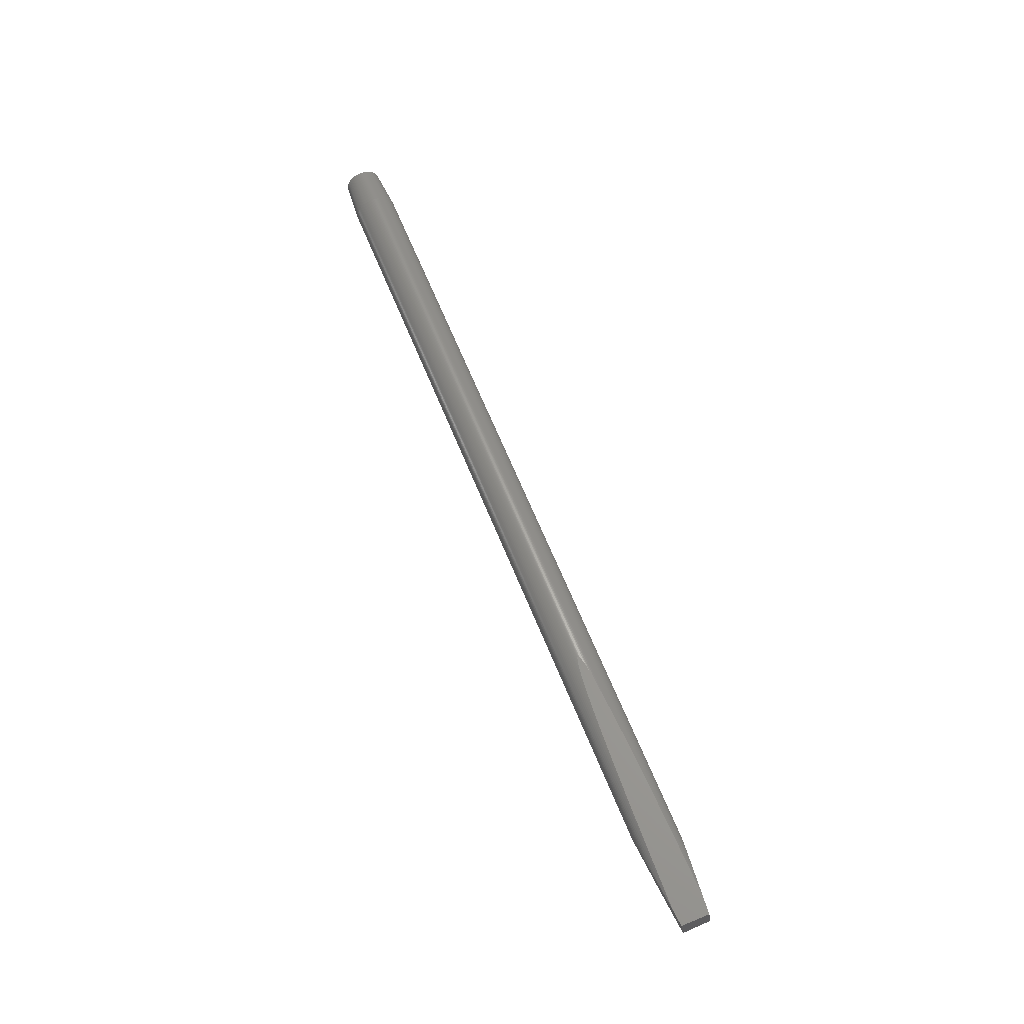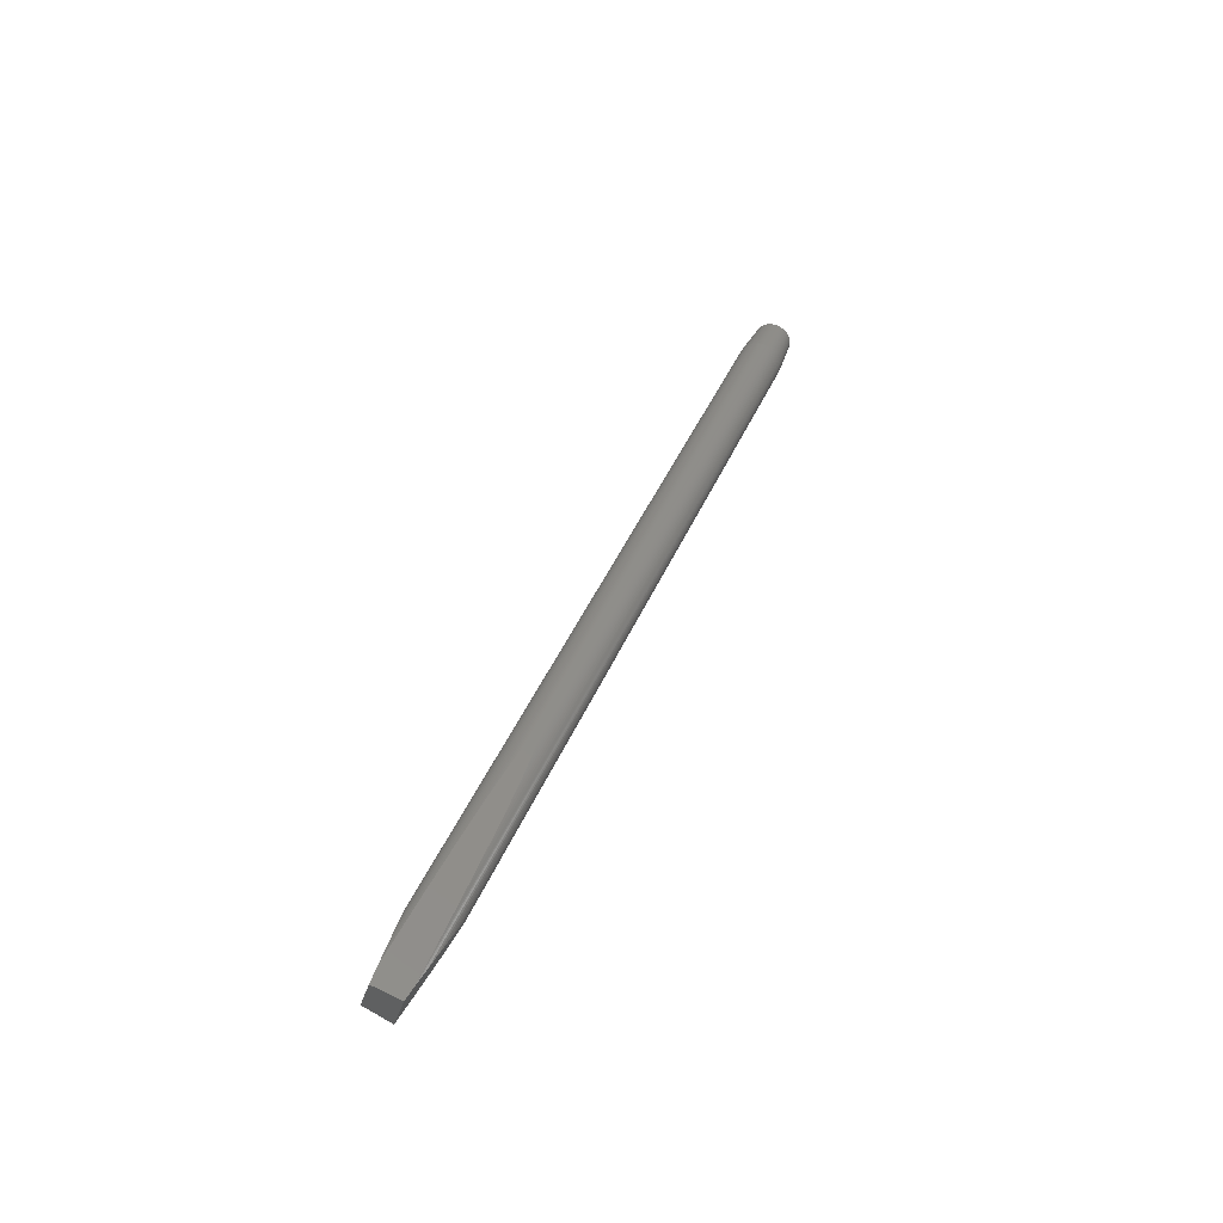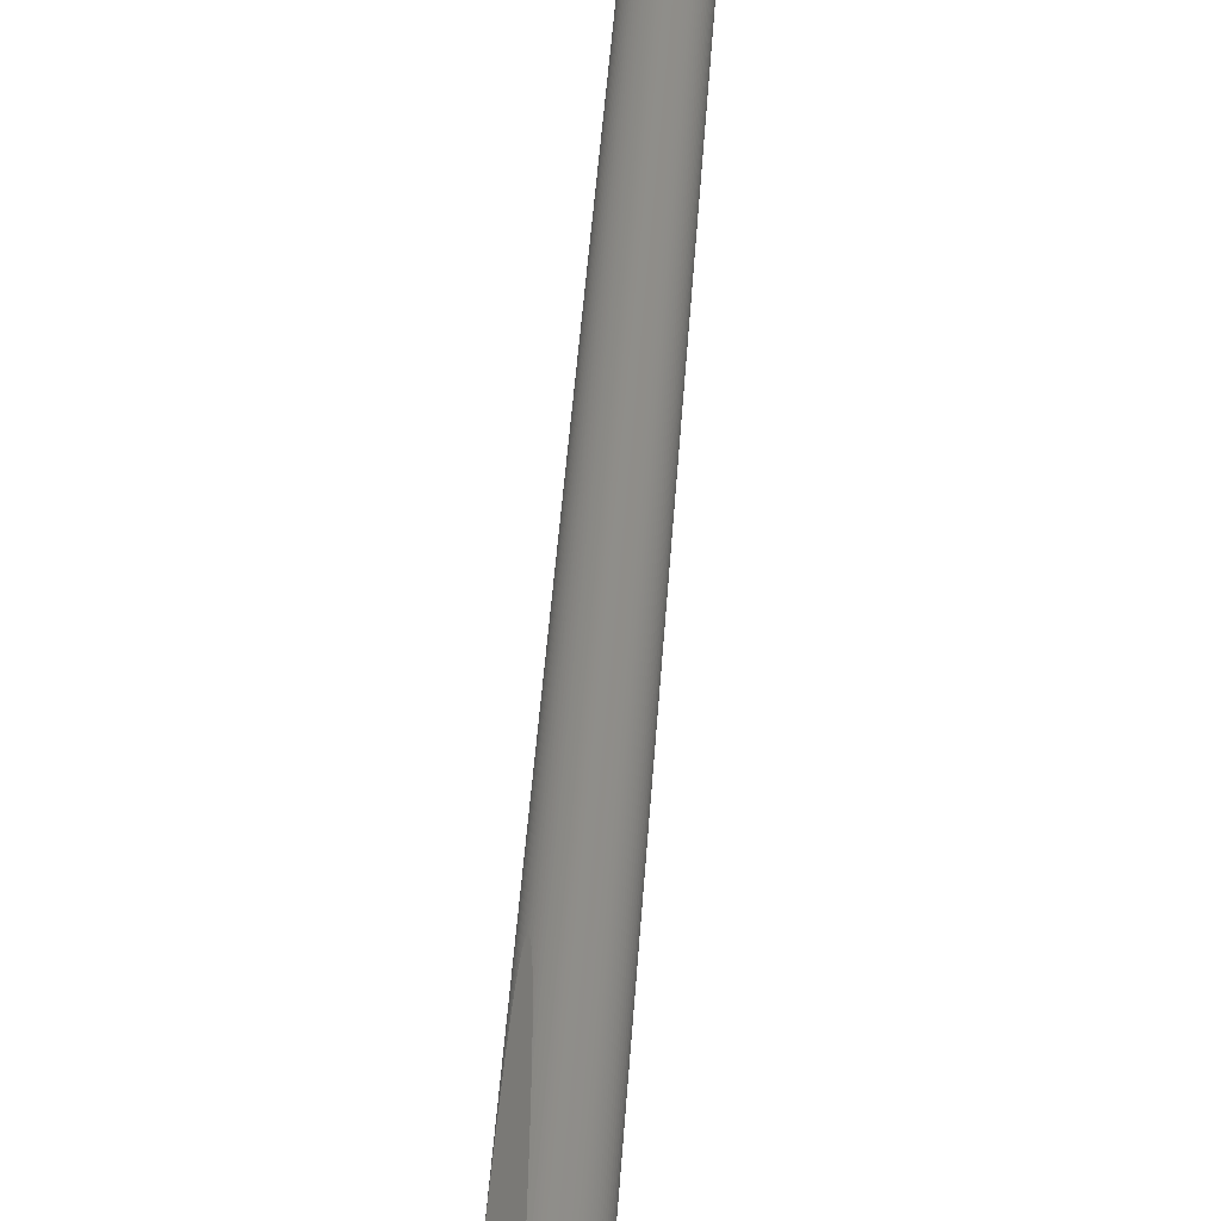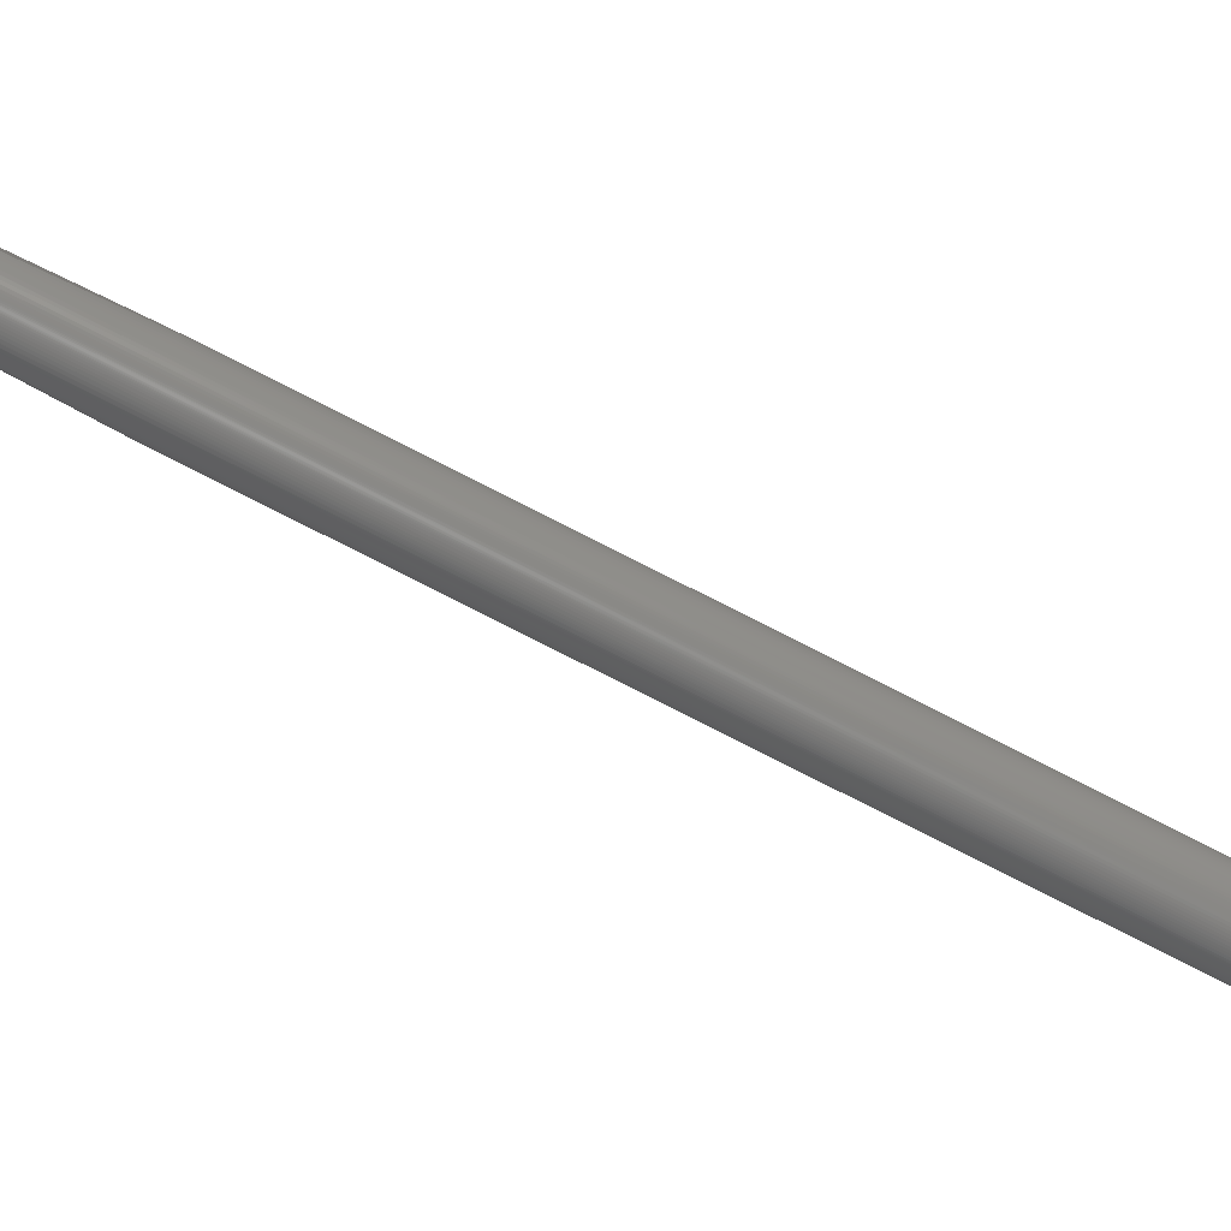
<metadata>
{"format":"stl","ext":"stl","renderer":"f3d","projection":"perspective","resolution":1024,"background":"white","views":[{"elev":-25.0,"azim":131.3,"up":"+Z"},{"elev":-43.0,"azim":-73.5,"up":"+Z"},{"elev":60.1,"azim":-163.7,"up":"+Y"},{"elev":52.7,"azim":-57.5,"up":"+Y"}]}
</metadata>
<code>
# stl→obj: 320 verts, 636 faces
v 353.5 -523.3 2764
v 159.4 -232 1890
v 158.9 -232.8 1891
v 354.9 -522.6 2764
v 352.1 -524.1 2764
v 158 -233.9 1892
v 157.6 -234.2 1892
v 375.6 -565 2746
v 374.2 -565.7 2746
v 185.3 -281.9 1894
v 158.4 -233.4 1892
v 186.6 -281.6 1894
v 187.1 -281.4 1895
v 350.7 -524.9 2764
v 157.2 -234.5 1892
v 156.9 -234.8 1892
v 186.1 -281.8 1894
v 156.5 -235 1892
v 156.2 -235.2 1892
v 349.4 -525.8 2764
v 155.6 -235.5 1892
v 154.7 -235.8 1891
v 376.9 -564.1 2746
v 188 -280.8 1895
v 188.5 -280.5 1895
v 187.6 -281.1 1895
v 348.2 -526.8 2764
v 153.5 -236 1890
v 347 -527.9 2764
v 152 -236.2 1887
v 378.2 -563.2 2746
v 189 -279.9 1894
v 189.6 -279 1893
v 345.9 -529 2764
v 150.2 -236.1 1884
v 148.1 -235.7 1879
v 379.5 -562.2 2746
v 190.1 -277.7 1892
v 344.8 -530.2 2764
v 343.9 -531.5 2764
v 145.6 -235 1872
v 380.7 -561.1 2746
v 343 -532.8 2764
v 142.7 -233.8 1864
v 190.5 -275.9 1889
v 342.2 -534.1 2763
v 139.4 -232.1 1853
v 381.8 -560 2746
v 190.8 -273.6 1886
v 341.5 -535.5 2763
v 135.4 -229.6 1839
v 340.8 -536.9 2763
v 382.8 -558.8 2746
v 190.7 -270.6 1881
v 340.3 -538.4 2762
v 131.1 -226.5 1823
v 383.8 -557.6 2746
v 190.2 -266.9 1874
v 339.8 -539.9 2762
v 144.4 -249.4 1884
v 339.5 -541.4 2762
v 384.7 -556.3 2747
v 189.3 -262.4 1866
v 339.2 -542.9 2761
v 156.3 -270.1 1939
v 385.5 -554.9 2747
v 187.9 -256.9 1855
v 339 -544.4 2761
v 165.8 -286.6 1981
v 386.2 -553.5 2747
v 339 -545.9 2760
v 173.6 -300.1 2015
v 386.8 -552.1 2747
v 185.7 -250.4 1842
v 339 -547.4 2760
v 387.4 -550.6 2748
v 182.7 -242.5 1826
v 339.1 -548.9 2759
v 179.8 -310.9 2042
v 387.8 -549.2 2748
v 388.2 -547.7 2749
v 179.1 -233.9 1808
v 339.4 -550.4 2759
v 184.8 -319.4 2062
v 388.5 -546.1 2749
v 193.2 -252.3 1871
v 388.6 -544.6 2750
v 388.7 -543.1 2750
v 205.6 -268.5 1927
v 339.7 -551.9 2758
v 188.5 -325.9 2077
v 388.7 -541.6 2751
v 215.2 -280.9 1971
v 388.5 -540.1 2751
v 222.7 -290.7 2007
v 340.1 -553.3 2757
v 191.3 -330.7 2087
v 388.3 -538.6 2752
v 388 -537.2 2752
v 228.4 -298.2 2035
v 387.5 -535.7 2753
v 232.6 -303.6 2056
v 387 -534.3 2753
v 235.5 -307.4 2072
v 340.6 -554.7 2757
v 193.2 -334.1 2094
v 386.4 -533 2754
v 194.6 -336.4 2098
v 237.3 -309.8 2084
v 238.4 -311.2 2091
v 385.7 -531.7 2754
v 238.9 -311.8 2096
v 341.2 -556.1 2756
v 195.4 -337.9 2100
v 195.9 -338.7 2101
v 341.9 -557.4 2756
v 196.1 -339 2101
v 196.2 -339.3 2101
v 196.3 -339.4 2101
v 196.4 -339.5 2101
v 196.4 -339.6 2101
v 196.5 -339.7 2101
v 196.5 -339.8 2101
v 196.6 -339.9 2100
v 196.6 -340 2100
v 342.7 -558.6 2755
v 196.7 -340.1 2100
v 196.7 -340.1 2099
v 196.4 -339.6 2093
v 343.6 -559.8 2754
v 195.8 -338.5 2087
v 385 -530.4 2755
v 239 -311.9 2099
v 238.9 -311.8 2100
v 344.5 -561 2754
v 194.5 -336.4 2077
v 345.5 -562.1 2753
v 192.6 -332.9 2064
v 384.1 -529.2 2756
v 238.8 -311.7 2100
v 238.7 -311.6 2101
v 238.6 -311.5 2101
v 238.5 -311.4 2101
v 238.5 -311.3 2101
v 238.4 -311.1 2101
v 238.3 -311 2101
v 346.6 -563.1 2753
v 189.6 -327.8 2044
v 238.2 -310.9 2101
v 238 -310.7 2101
v 347.8 -564 2752
v 185.3 -320.4 2019
v 383.1 -528.1 2756
v 237.8 -310.4 2100
v 237.4 -309.8 2100
v 235.2 -307.1 2095
v 349 -564.9 2752
v 179.6 -310.5 1985
v 382.1 -527 2757
v 233.2 -304.4 2090
v 350.3 -565.6 2751
v 351.6 -566.3 2751
v 172.2 -297.6 1943
v 381 -526 2757
v 230.3 -300.6 2081
v 353 -566.9 2750
v 162.7 -281.3 1890
v 354.4 -567.5 2750
v 155.5 -268.6 1850
v 379.9 -525 2758
v 226.3 -295.4 2069
v 355.9 -567.9 2749
v 147.6 -255 1808
v 378.6 -524.2 2759
v 220.9 -288.3 2051
v 357.4 -568.2 2749
v 151.2 -258.7 1818
v 358.9 -568.5 2748
v 154.7 -262.2 1828
v 377.4 -523.4 2759
v 213.8 -279.1 2026
v 360.5 -568.6 2748
v 160.8 -267.9 1844
v 376 -522.7 2760
v 204.8 -267.4 1994
v 362 -568.7 2747
v 374.6 -522.1 2760
v 193.6 -252.7 1953
v 363.6 -568.6 2747
v 166.1 -272.4 1857
v 373.2 -521.6 2761
v 365.1 -568.5 2747
v 170.7 -275.8 1867
v 371.8 -521.1 2761
v 179.9 -235 1902
v 370.3 -520.8 2762
v 169.8 -221.8 1864
v 366.7 -568.3 2747
v 174.5 -278.3 1876
v 368.7 -520.6 2762
v 159.1 -207.8 1823
v 367.2 -520.4 2762
v 160.2 -212.5 1837
v 368.2 -567.9 2746
v 177.7 -280 1882
v 365.6 -520.4 2763
v 161 -216.9 1851
v 369.8 -567.5 2746
v 364.1 -520.4 2763
v 180.3 -281.1 1887
v 362.5 -520.5 2763
v 161.4 -220.8 1862
v 361 -520.8 2764
v 161.4 -224.1 1871
v 371.3 -567 2746
v 182.4 -281.7 1890
v 359.4 -521.1 2764
v 161.1 -226.8 1878
v 357.9 -521.5 2764
v 160.7 -229 1883
v 356.4 -522 2764
v 160.1 -230.7 1887
v 372.7 -566.4 2746
v 184.1 -281.9 1892
v 355.1 -569.8 2803
v 355.8 -571 2803
v 363.2 -543.6 2810
v 359.9 -546.4 2810
v 360.9 -545.4 2810
v 354.6 -568.5 2804
v 358.8 -547.5 2810
v 354.1 -567.2 2804
v 357.9 -548.6 2810
v 353.8 -565.9 2805
v 357.1 -549.8 2810
v 353.5 -564.5 2805
v 356.3 -551 2809
v 353.4 -563.2 2806
v 355.6 -552.2 2809
v 353.3 -561.8 2806
v 355 -553.6 2809
v 353.4 -560.4 2807
v 354.5 -554.9 2808
v 353.5 -559 2807
v 354 -556.2 2808
v 353.7 -557.6 2808
v 387.7 -575 2794
v 388.8 -574 2794
v 389.8 -572.9 2795
v 357.3 -573.2 2802
v 358.1 -574.3 2801
v 359.1 -575.3 2801
v 360.1 -576.2 2800
v 361.2 -577 2800
v 362.4 -577.7 2799
v 363.6 -578.4 2799
v 364.8 -579 2798
v 366.1 -579.5 2798
v 367.5 -579.9 2797
v 368.8 -580.2 2797
v 371.6 -580.6 2796
v 373.1 -580.6 2796
v 374.5 -580.6 2795
v 375.9 -580.4 2795
v 377.4 -580.2 2795
v 378.8 -579.8 2795
v 380.2 -579.4 2795
v 381.5 -578.9 2794
v 384.1 -577.6 2794
v 385.4 -576.8 2794
v 386.6 -575.9 2794
v 390.7 -571.8 2795
v 391.6 -570.7 2795
v 370.2 -580.5 2796
v 392.4 -569.4 2795
v 393.1 -568.2 2795
v 393.7 -566.9 2796
v 394.2 -565.5 2796
v 394.6 -564.2 2796
v 394.9 -562.8 2797
v 395.2 -561.4 2797
v 395.3 -560 2798
v 395.3 -558.6 2798
v 395.3 -557.2 2799
v 395.1 -555.9 2799
v 394.8 -554.5 2800
v 394.5 -553.2 2800
v 394 -551.9 2801
v 393.5 -550.7 2801
v 392.9 -549.4 2802
v 392.2 -548.3 2802
v 391.4 -547.2 2803
v 390.5 -546.1 2803
v 389.5 -545.2 2804
v 388.5 -544.3 2804
v 387.4 -543.4 2805
v 386.3 -542.7 2805
v 385.1 -542 2806
v 383.8 -541.4 2806
v 382.5 -540.9 2807
v 381.2 -540.5 2807
v 379.8 -540.2 2808
v 378.4 -540 2808
v 377 -539.8 2808
v 375.6 -539.8 2809
v 374.1 -539.9 2809
v 372.7 -540 2809
v 371.3 -540.3 2810
v 369.9 -540.6 2810
v 368.5 -541 2810
v 367.1 -541.6 2810
v 365.8 -542.2 2810
v 364.5 -542.9 2810
v 382.9 -578.2 2794
v 356.5 -572.1 2802
v 362.1 -544.5 2810
v 155.5 -203.2 1803
v 173.9 -227.2 1791
v 128.2 -221.4 1803
v 143.3 -247.6 1791
f 1 2 3
f 1 4 2
f 5 6 7
f 8 9 10
f 5 11 6
f 5 1 11
f 8 12 13
f 14 15 16
f 8 17 12
f 14 7 15
f 8 10 17
f 14 5 7
f 14 18 19
f 14 16 18
f 20 21 22
f 20 19 21
f 20 14 19
f 23 8 13
f 23 24 25
f 23 26 24
f 23 13 26
f 27 22 28
f 27 20 22
f 29 28 30
f 31 23 25
f 29 27 28
f 31 32 33
f 31 25 32
f 34 35 36
f 34 30 35
f 34 29 30
f 37 33 38
f 37 31 33
f 39 34 36
f 40 36 41
f 40 39 36
f 42 37 38
f 43 41 44
f 42 38 45
f 43 40 41
f 46 44 47
f 46 43 44
f 48 45 49
f 48 42 45
f 50 47 51
f 50 46 47
f 52 50 51
f 53 49 54
f 53 48 49
f 55 51 56
f 55 52 51
f 57 54 58
f 59 56 60
f 57 53 54
f 59 55 56
f 61 59 60
f 62 58 63
f 62 57 58
f 64 60 65
f 64 61 60
f 66 63 67
f 66 62 63
f 68 65 69
f 68 64 65
f 70 66 67
f 71 69 72
f 71 68 69
f 73 67 74
f 73 70 67
f 75 71 72
f 76 74 77
f 76 73 74
f 78 72 79
f 80 76 77
f 78 75 72
f 81 80 77
f 81 77 82
f 83 78 79
f 83 79 84
f 85 81 82
f 85 82 86
f 87 85 86
f 88 87 86
f 88 86 89
f 90 83 84
f 90 84 91
f 92 88 89
f 92 89 93
f 94 92 93
f 94 93 95
f 96 90 91
f 96 91 97
f 98 94 95
f 99 98 95
f 99 95 100
f 101 99 100
f 101 100 102
f 103 101 102
f 103 102 104
f 105 96 97
f 105 97 106
f 107 103 104
f 105 106 108
f 107 104 109
f 107 109 110
f 111 107 110
f 111 110 112
f 113 108 114
f 113 114 115
f 113 105 108
f 116 113 115
f 116 115 117
f 116 117 118
f 116 118 119
f 116 119 120
f 116 120 121
f 116 121 122
f 116 122 123
f 116 123 124
f 116 124 125
f 126 116 125
f 126 125 127
f 126 127 128
f 126 128 129
f 130 129 131
f 130 126 129
f 132 111 112
f 132 112 133
f 132 133 134
f 135 131 136
f 135 130 131
f 137 136 138
f 137 135 136
f 139 132 134
f 139 134 140
f 139 140 141
f 139 141 142
f 139 142 143
f 139 143 144
f 139 144 145
f 139 145 146
f 147 138 148
f 139 146 149
f 139 149 150
f 147 137 138
f 151 148 152
f 151 147 148
f 153 139 150
f 153 150 154
f 153 154 155
f 153 155 156
f 157 152 158
f 157 151 152
f 159 156 160
f 161 157 158
f 159 153 156
f 162 158 163
f 162 161 158
f 164 160 165
f 164 159 160
f 166 163 167
f 166 162 163
f 168 167 169
f 170 165 171
f 168 166 167
f 170 164 165
f 172 169 173
f 172 168 169
f 174 171 175
f 174 170 171
f 176 173 177
f 176 172 173
f 178 177 179
f 180 175 181
f 178 176 177
f 180 174 175
f 182 179 183
f 184 181 185
f 182 178 179
f 184 180 181
f 186 182 183
f 187 184 185
f 187 185 188
f 189 183 190
f 189 186 183
f 191 187 188
f 192 189 190
f 192 190 193
f 194 188 195
f 194 191 188
f 196 195 197
f 196 194 195
f 198 192 193
f 198 193 199
f 200 196 197
f 200 197 201
f 202 201 203
f 204 198 199
f 202 200 201
f 204 199 205
f 206 203 207
f 206 202 203
f 208 204 205
f 209 206 207
f 208 205 210
f 211 207 212
f 211 209 207
f 213 212 214
f 213 211 212
f 215 208 210
f 215 210 216
f 217 214 218
f 217 213 214
f 219 218 220
f 219 217 218
f 221 220 222
f 221 219 220
f 223 215 216
f 223 216 224
f 4 222 2
f 9 223 224
f 4 221 222
f 9 224 10
f 1 3 11
f 225 226 227
f 228 227 229
f 230 225 227
f 231 227 228
f 232 230 227
f 233 227 231
f 234 232 227
f 235 227 233
f 236 234 227
f 237 227 235
f 238 236 227
f 239 227 237
f 240 238 227
f 241 227 239
f 242 240 227
f 243 227 241
f 244 242 227
f 245 227 243
f 246 244 227
f 246 227 245
f 247 248 249
f 227 250 251
f 227 251 252
f 227 252 253
f 227 253 254
f 227 254 255
f 227 255 256
f 227 256 257
f 227 257 258
f 227 258 259
f 227 259 260
f 227 247 249
f 227 261 262
f 227 262 263
f 227 263 264
f 227 264 265
f 227 265 266
f 227 266 267
f 227 267 268
f 227 269 270
f 227 270 271
f 227 271 247
f 227 268 269
f 227 249 272
f 227 272 273
f 260 274 261
f 227 273 275
f 227 275 276
f 227 276 277
f 227 277 278
f 227 278 279
f 227 279 280
f 227 280 281
f 227 281 282
f 227 282 283
f 227 283 284
f 227 284 285
f 227 285 286
f 227 286 287
f 227 287 288
f 227 288 289
f 227 289 290
f 227 290 291
f 227 291 292
f 227 292 293
f 227 293 294
f 227 294 295
f 227 295 296
f 227 296 297
f 227 297 298
f 227 298 299
f 227 299 300
f 227 300 301
f 227 301 302
f 227 302 303
f 227 303 304
f 227 304 305
f 227 305 306
f 227 306 307
f 227 260 261
f 227 307 308
f 227 308 309
f 227 309 310
f 227 310 311
f 227 311 312
f 227 312 313
f 268 314 269
f 315 250 227
f 226 315 227
f 229 227 316
f 317 318 319
f 318 320 319
f 25 24 13
f 24 26 13
f 32 25 12
f 25 13 12
f 33 32 17
f 32 12 17
f 33 17 10
f 38 33 224
f 33 10 224
f 45 38 216
f 38 224 216
f 49 45 210
f 45 216 210
f 54 49 205
f 49 210 205
f 58 54 199
f 54 205 199
f 63 58 193
f 58 199 193
f 67 63 190
f 63 193 190
f 74 67 183
f 67 190 183
f 77 74 179
f 74 183 179
f 82 77 177
f 77 179 177
f 318 82 173
f 82 177 173
f 318 173 320
f 201 317 56
f 317 319 56
f 203 201 56
f 207 203 51
f 203 56 51
f 212 207 47
f 207 51 47
f 214 212 44
f 212 47 44
f 218 214 41
f 214 44 41
f 220 218 36
f 218 41 36
f 222 220 35
f 220 36 35
f 2 222 30
f 222 35 30
f 16 15 18
f 15 7 19
f 18 15 19
f 3 2 28
f 2 30 28
f 7 6 21
f 6 11 21
f 19 7 21
f 11 3 22
f 21 11 22
f 3 28 22
f 173 319 320
f 173 56 319
f 169 56 173
f 60 56 169
f 167 60 169
f 65 60 167
f 163 65 167
f 69 65 163
f 158 69 163
f 72 69 158
f 152 72 158
f 79 72 152
f 148 79 152
f 84 79 148
f 138 84 148
f 91 84 138
f 136 91 138
f 97 91 136
f 131 97 136
f 106 97 131
f 129 106 131
f 108 106 129
f 128 114 108
f 128 108 129
f 127 115 114
f 127 114 128
f 125 117 115
f 125 115 127
f 124 117 125
f 123 117 124
f 123 118 117
f 121 120 119
f 122 118 123
f 122 121 119
f 122 119 118
f 317 82 318
f 201 82 317
f 197 86 82
f 197 82 201
f 195 89 86
f 195 86 197
f 188 93 89
f 188 89 195
f 185 95 93
f 185 93 188
f 181 100 95
f 181 95 185
f 175 102 100
f 175 100 181
f 171 104 102
f 171 102 175
f 165 109 104
f 165 104 171
f 160 110 109
f 160 109 165
f 156 112 110
f 156 110 160
f 144 143 142
f 145 144 142
f 145 142 141
f 146 141 140
f 146 145 141
f 149 146 140
f 150 149 140
f 150 140 134
f 154 150 134
f 154 134 133
f 155 133 112
f 155 112 156
f 155 154 133
f 116 126 315
f 37 42 247
f 37 247 271
f 159 294 293
f 113 226 225
f 113 116 226
f 153 159 293
f 105 113 225
f 105 225 230
f 31 37 271
f 31 271 270
f 153 293 292
f 96 230 232
f 96 105 230
f 139 153 292
f 23 31 270
f 90 96 232
f 90 232 234
f 139 292 291
f 83 234 236
f 132 139 291
f 83 90 234
f 8 270 269
f 8 23 270
f 78 83 236
f 111 132 291
f 78 236 238
f 75 238 240
f 75 78 238
f 9 269 314
f 71 75 240
f 9 8 269
f 5 14 227
f 111 291 290
f 71 240 242
f 68 242 244
f 68 71 242
f 107 111 290
f 5 227 313
f 223 314 268
f 223 9 314
f 107 290 289
f 64 244 246
f 64 68 244
f 1 5 313
f 61 64 246
f 61 246 245
f 1 313 312
f 215 268 267
f 59 61 245
f 215 223 268
f 103 107 289
f 103 289 288
f 55 245 243
f 55 59 245
f 4 1 312
f 52 243 241
f 52 55 243
f 4 312 311
f 208 267 266
f 208 215 267
f 50 241 239
f 101 288 287
f 50 52 241
f 101 103 288
f 46 239 237
f 46 50 239
f 221 4 311
f 43 237 235
f 43 46 237
f 40 235 233
f 40 43 235
f 204 266 265
f 221 311 310
f 204 208 266
f 99 287 286
f 99 101 287
f 39 233 231
f 39 40 233
f 34 231 228
f 34 39 231
f 29 228 229
f 29 34 228
f 27 229 316
f 27 29 229
f 219 221 310
f 20 316 227
f 20 27 316
f 14 20 227
f 98 99 286
f 198 265 264
f 198 204 265
f 219 310 309
f 98 286 285
f 217 219 309
f 192 264 263
f 192 198 264
f 217 309 308
f 94 285 284
f 94 98 285
f 189 263 262
f 92 94 284
f 189 192 263
f 213 308 307
f 213 217 308
f 92 284 283
f 186 262 261
f 186 189 262
f 211 307 306
f 88 283 282
f 88 92 283
f 211 213 307
f 182 261 274
f 182 186 261
f 87 88 282
f 209 306 305
f 209 211 306
f 87 282 281
f 178 274 260
f 178 182 274
f 206 209 305
f 85 281 280
f 85 87 281
f 206 305 304
f 202 206 304
f 176 178 260
f 81 85 280
f 172 176 260
f 81 280 279
f 202 304 303
f 80 81 279
f 200 202 303
f 172 260 259
f 168 172 259
f 200 303 302
f 196 200 302
f 168 259 258
f 76 279 278
f 76 80 279
f 73 76 278
f 166 168 258
f 194 196 302
f 166 258 257
f 73 278 277
f 194 302 301
f 70 73 277
f 162 166 257
f 191 194 301
f 162 257 256
f 70 277 276
f 191 301 300
f 66 70 276
f 161 162 256
f 187 191 300
f 161 256 255
f 66 276 275
f 157 161 255
f 62 66 275
f 187 300 299
f 184 187 299
f 157 255 254
f 151 157 254
f 62 275 273
f 184 299 298
f 151 254 253
f 57 62 273
f 180 184 298
f 147 151 253
f 147 253 252
f 57 273 272
f 180 298 297
f 174 180 297
f 53 57 272
f 137 147 252
f 137 252 251
f 53 272 249
f 174 297 296
f 170 174 296
f 135 137 251
f 135 251 250
f 48 53 249
f 48 249 248
f 170 296 295
f 130 250 315
f 130 135 250
f 164 170 295
f 126 130 315
f 42 48 248
f 42 248 247
f 164 295 294
f 159 164 294
f 116 315 226

</code>
